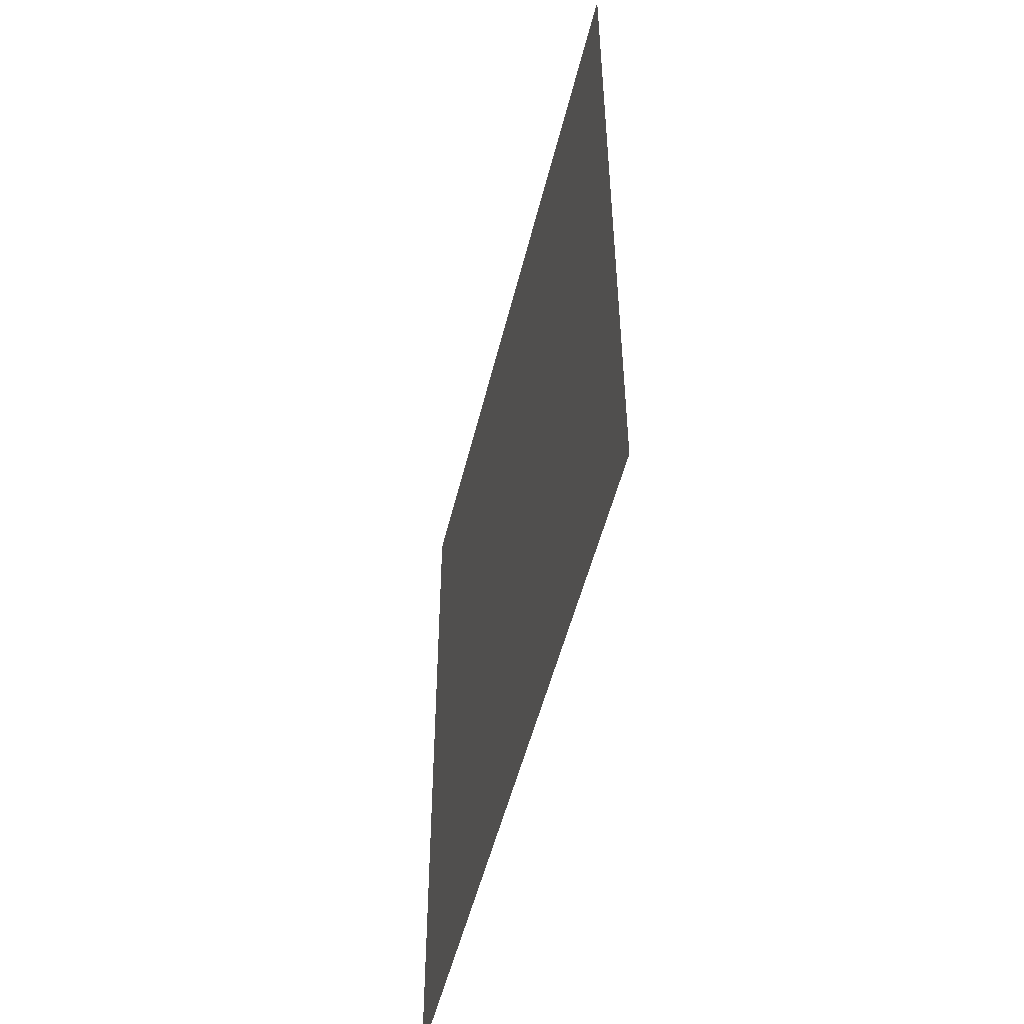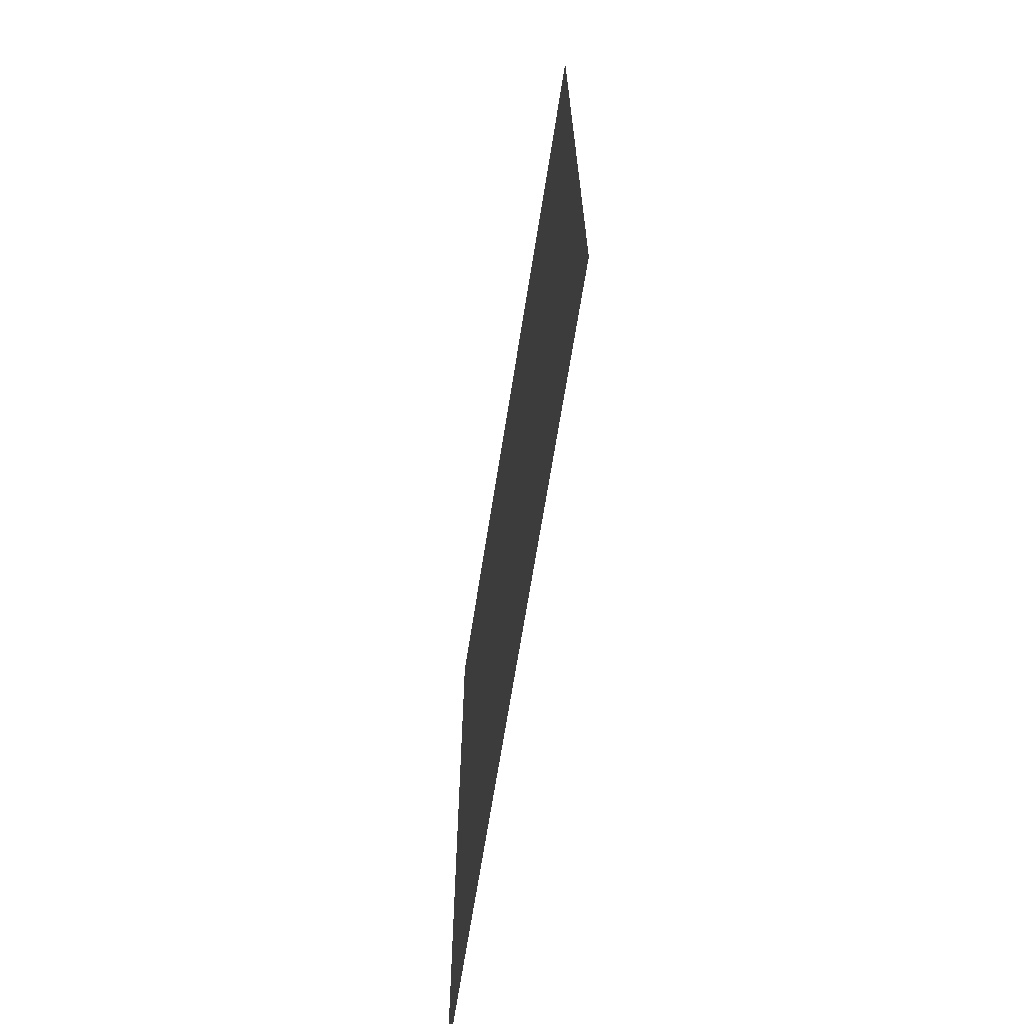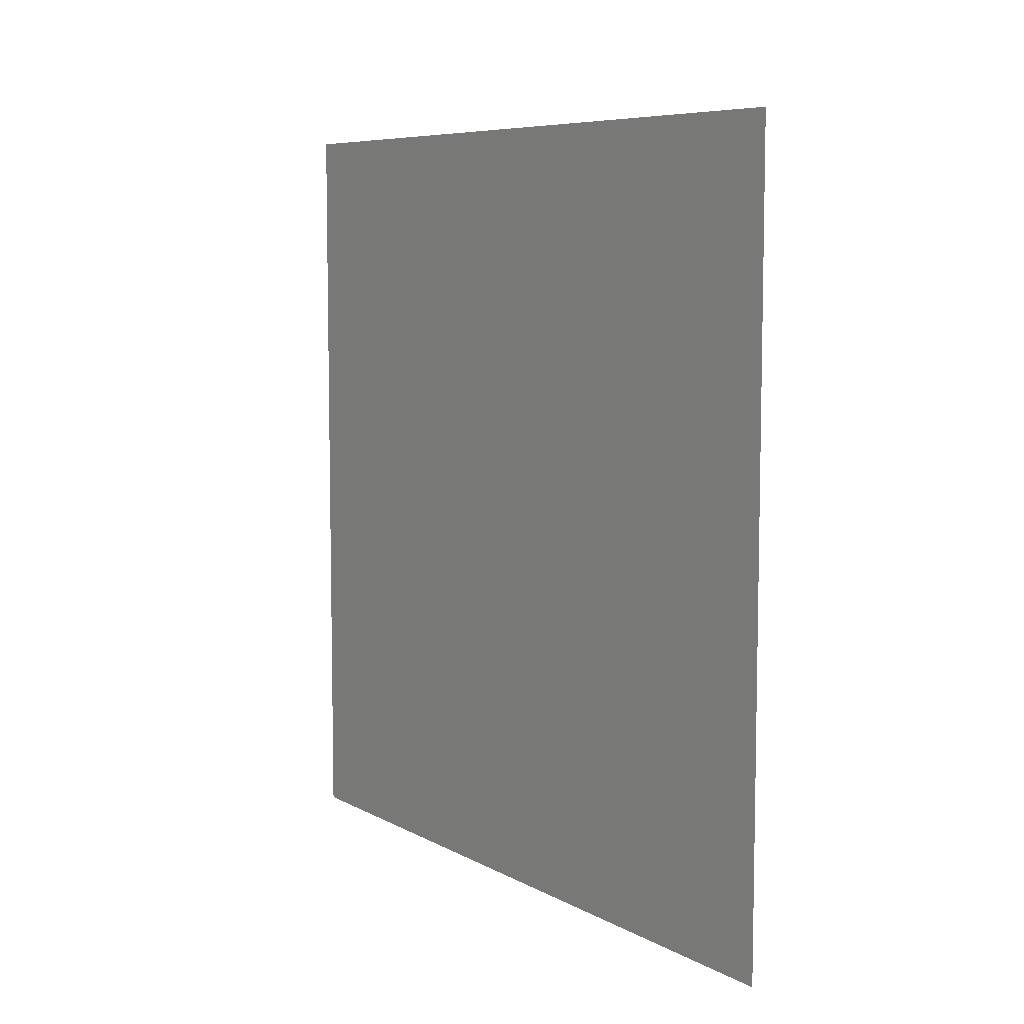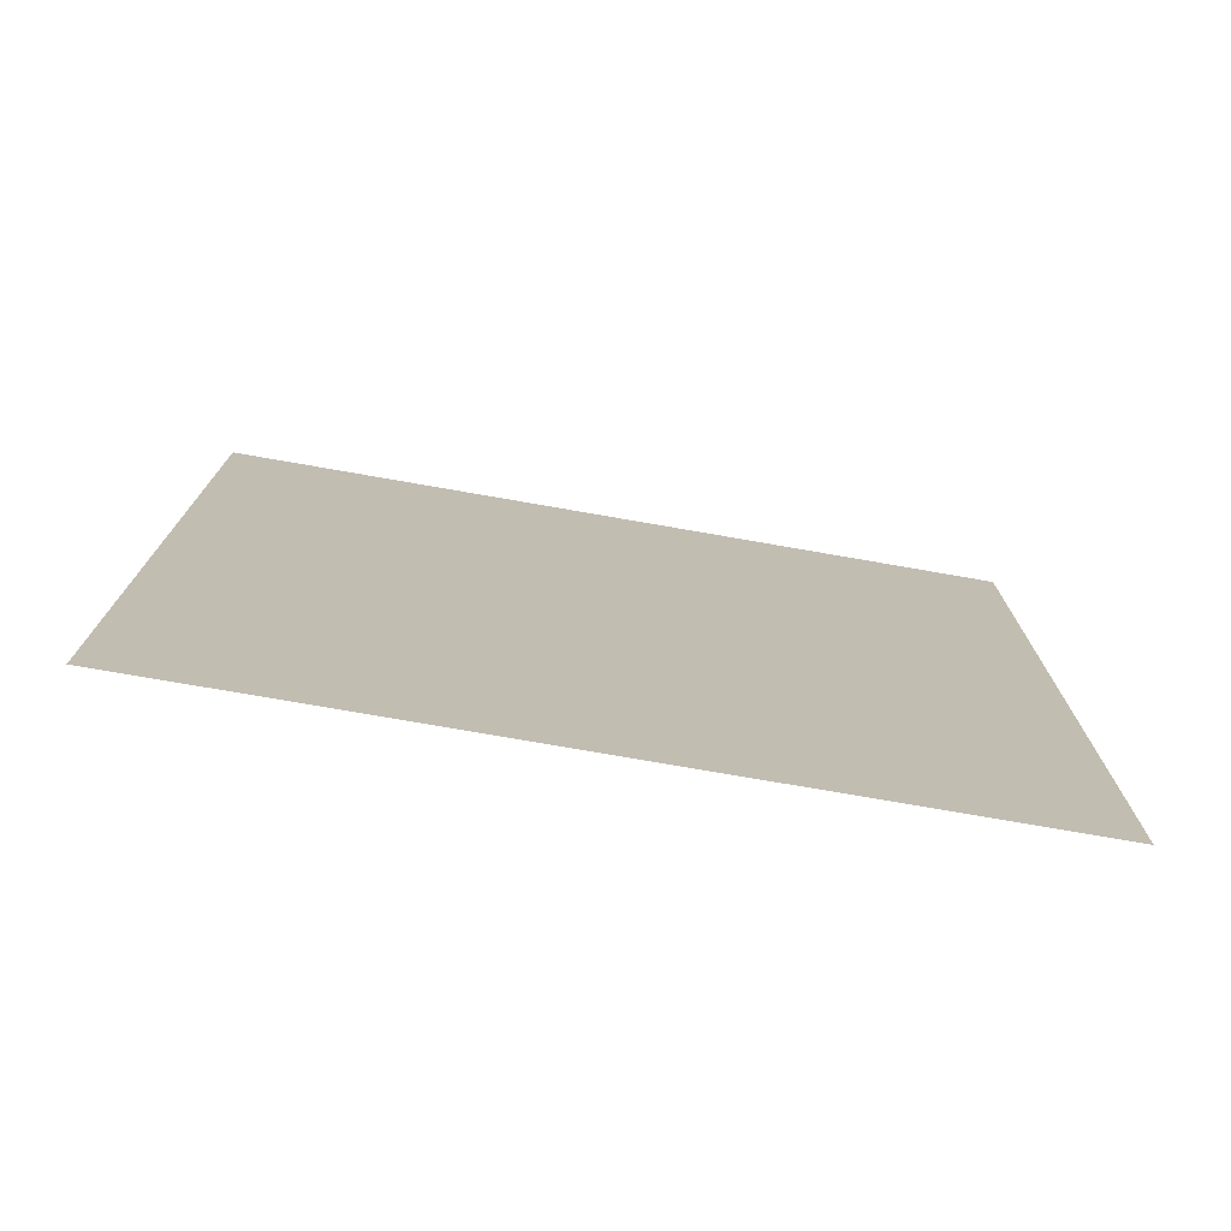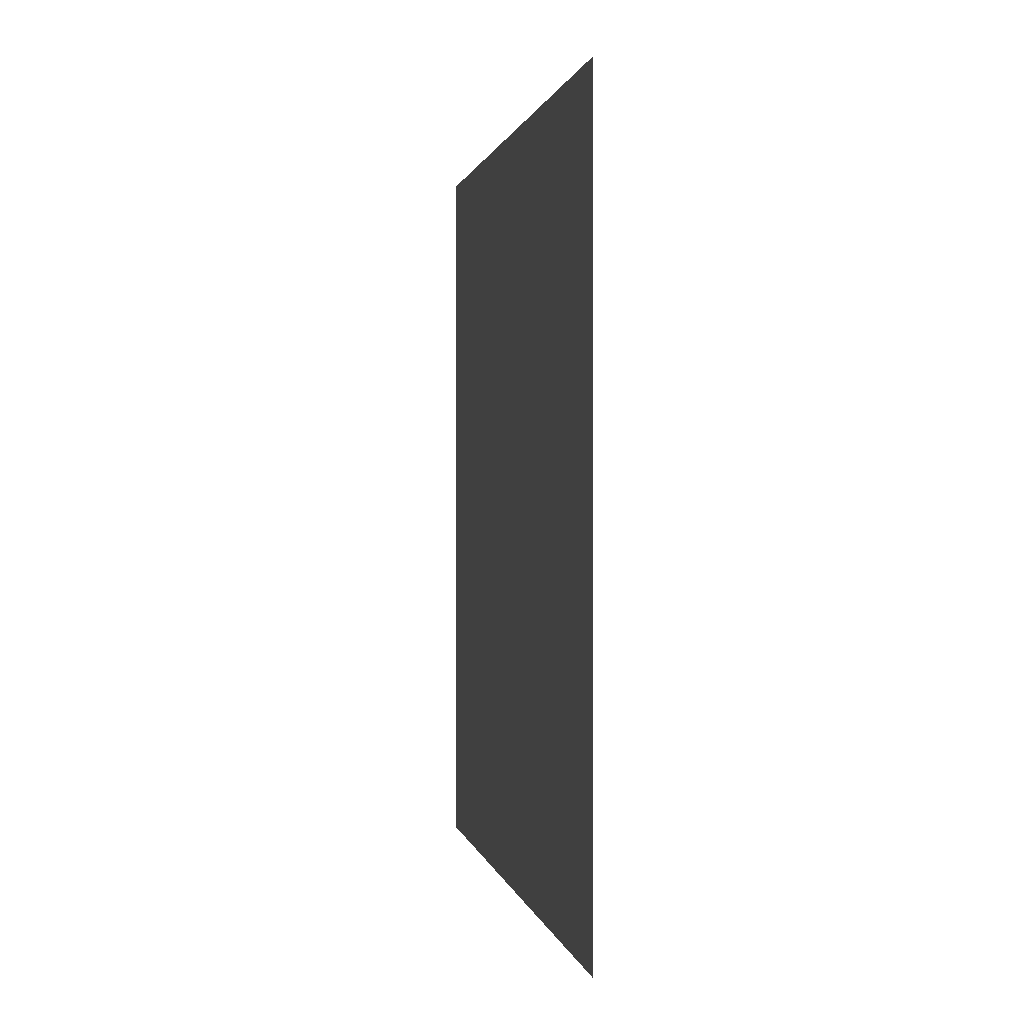
<metadata>
{"format":"obj","ext":"obj","renderer":"f3d","projection":"perspective","resolution":1024,"background":"white","views":[{"elev":-50.5,"azim":166.6,"up":"+Z"},{"elev":-66.8,"azim":-8.9,"up":"+Y"},{"elev":7.3,"azim":146.3,"up":"+Z"},{"elev":-75.3,"azim":-99.9,"up":"+Z"},{"elev":0.8,"azim":-10.1,"up":"+Y"}]}
</metadata>
<code>
g left_face
o left_face_mesh
v -0.5 -0.5 -0.5
v -0.5 -0.5 0.5
v -0.5 0.5 0.5
v -0.5 0.5 -0.5
f 1 2 3
f 3 4 1

</code>
